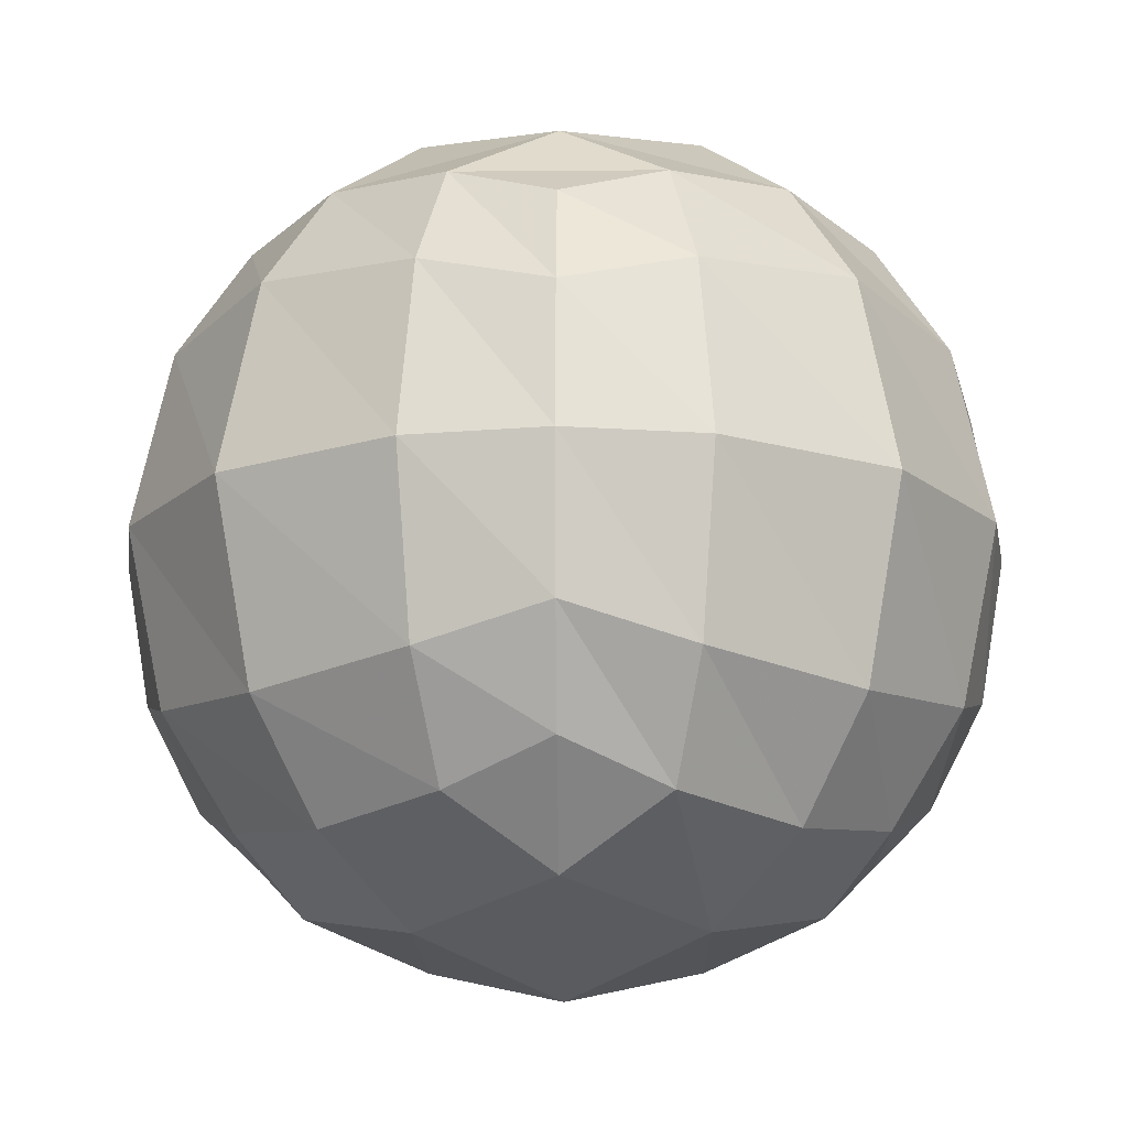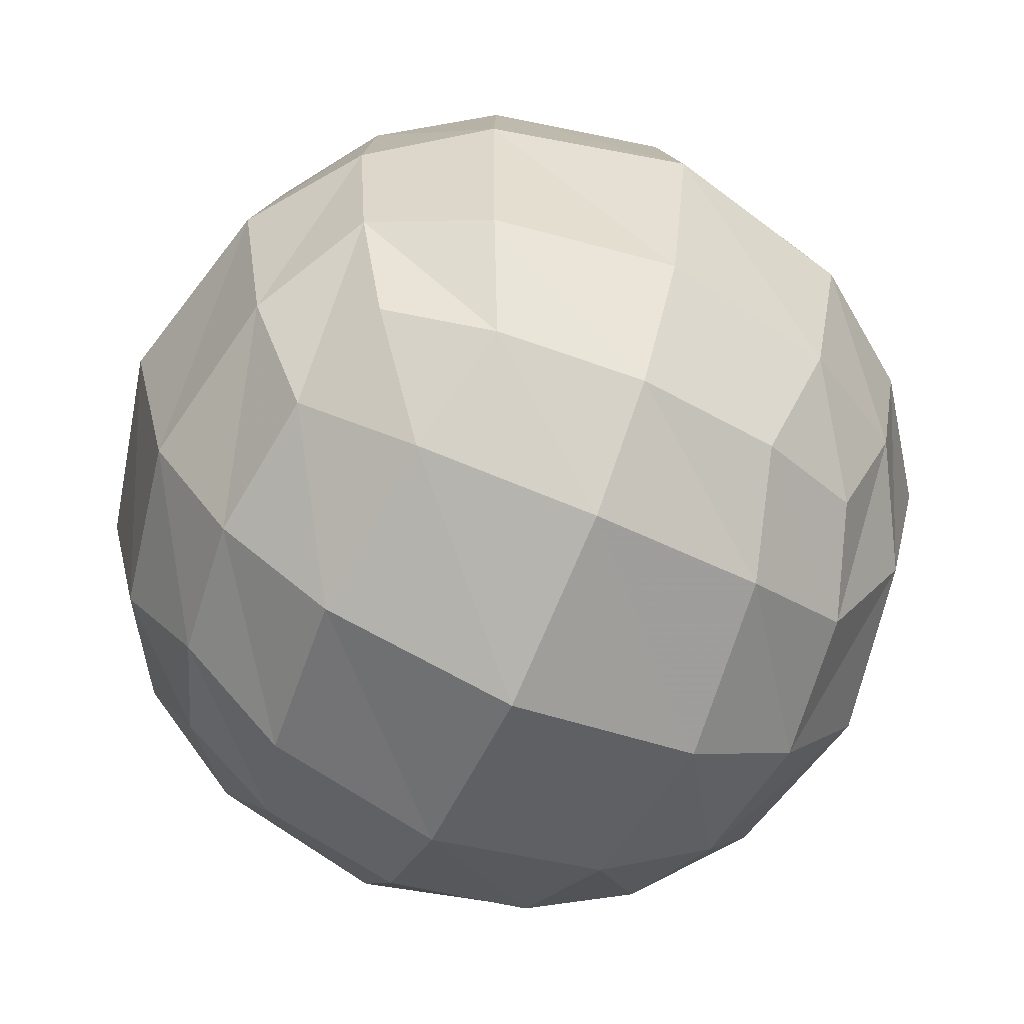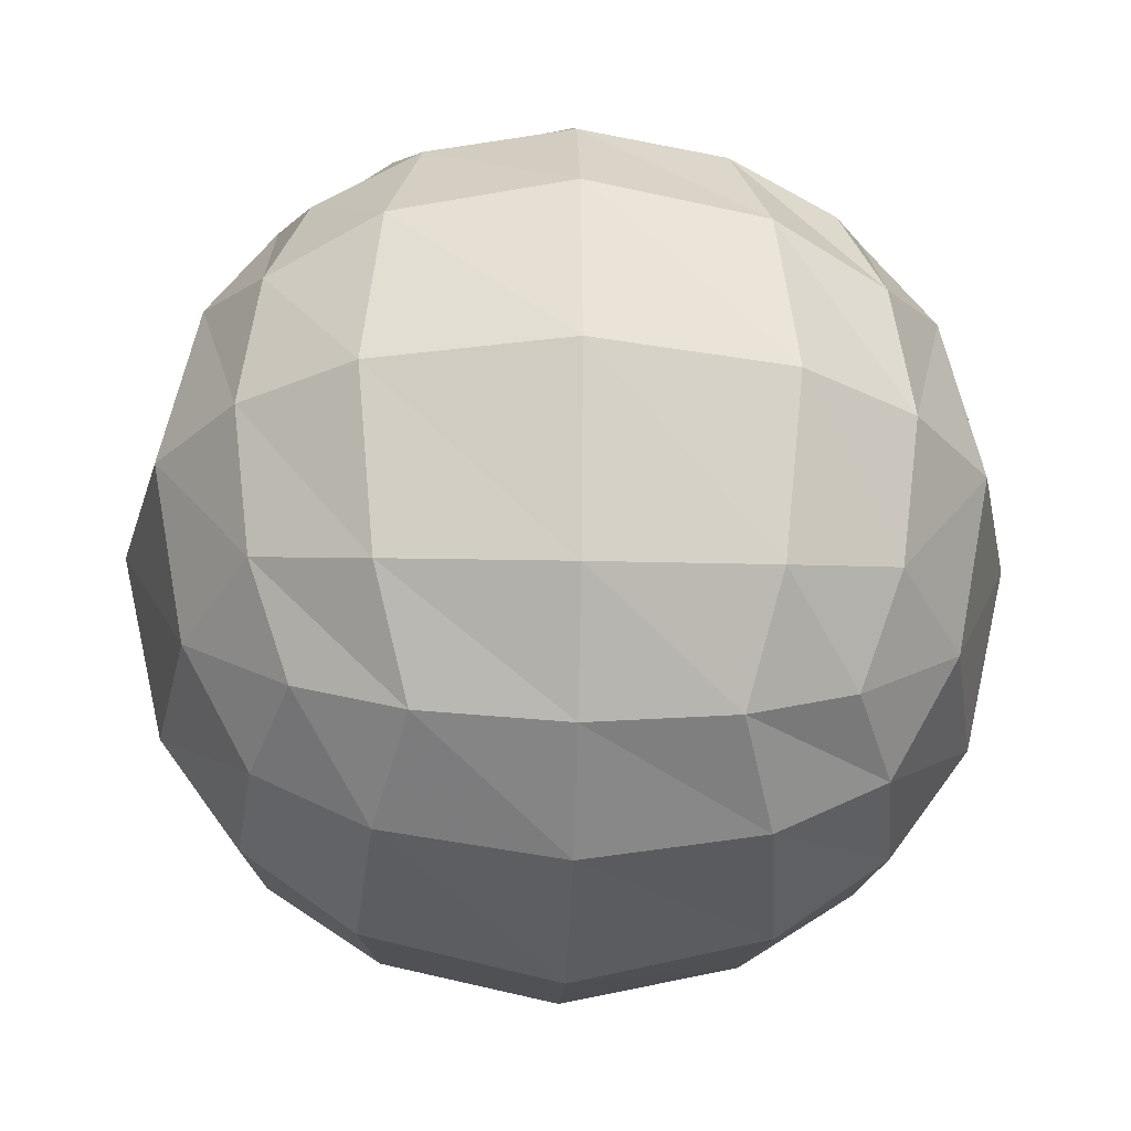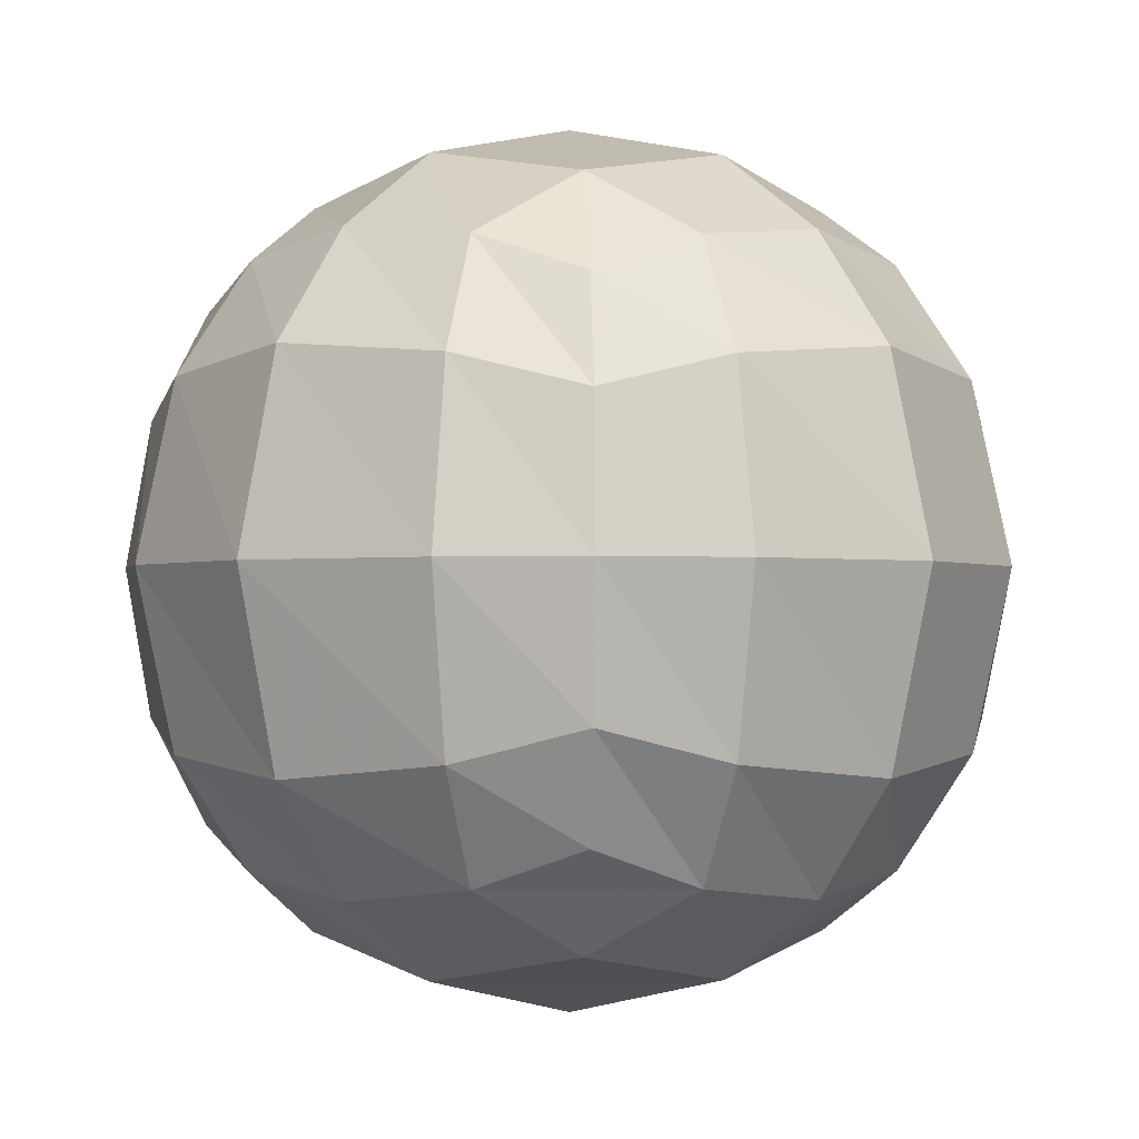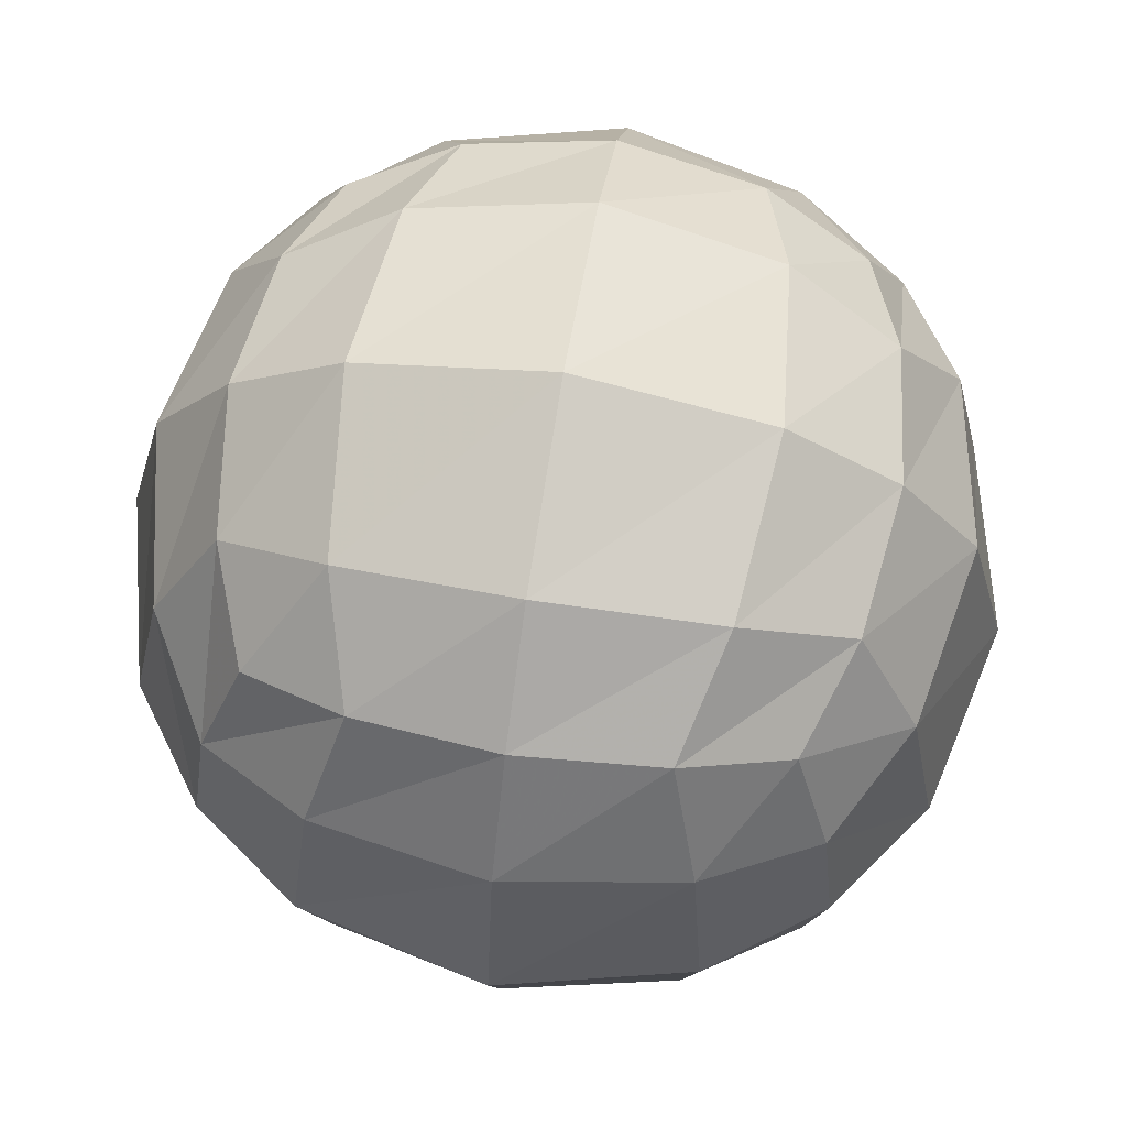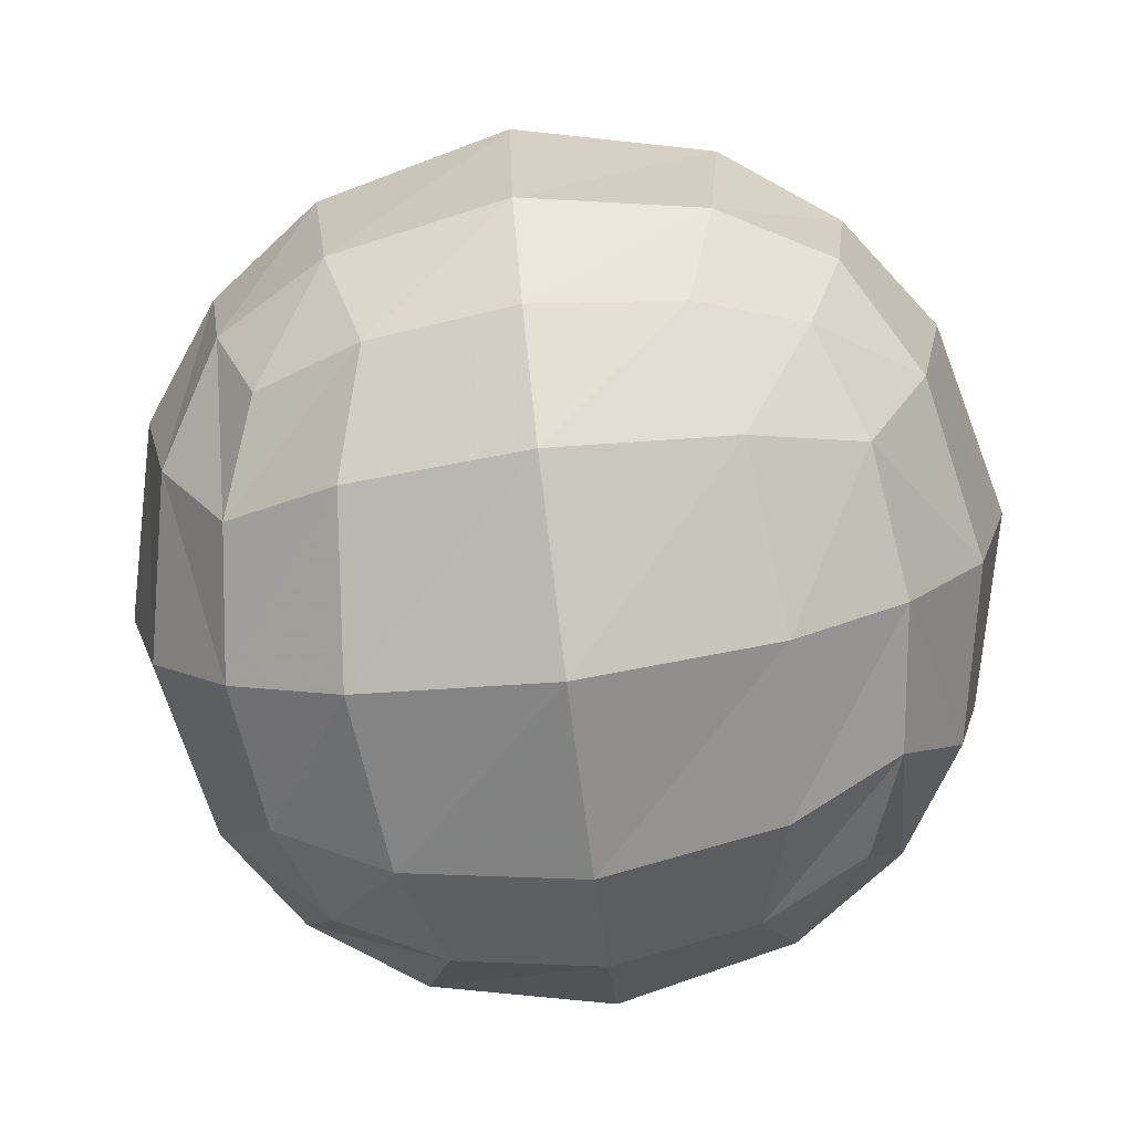
<metadata>
{"format":"obj","ext":"obj","renderer":"f3d","projection":"perspective","resolution":1024,"background":"white","views":[{"elev":-15.7,"azim":46.0,"up":"+Z"},{"elev":-65.0,"azim":-114.1,"up":"+Z"},{"elev":-27.1,"azim":88.0,"up":"+Z"},{"elev":-1.5,"azim":-47.9,"up":"+Z"},{"elev":67.8,"azim":-170.6,"up":"+Z"},{"elev":-77.0,"azim":97.2,"up":"+Y"}]}
</metadata>
<code>
v  -5333 1556 2667
v  -4619 2270 4619
v  -3266 357 3266
v  -2667 1556 5333
v  0 -266.4 3578
v  0 1232 5657
v  3266 357 3266
v  2667 1556 5333
v  5333 1556 2667
v  4619 2270 4619
v  -5657 1232 -0
v  -3578 -266.4 -0
v  0 -1111 -0
v  3578 -266.4 -0
v  5657 1232 -0
v  -5333 1556 -2667
v  -3266 357 -3266
v  0 -266.4 -3578
v  3266 357 -3266
v  5333 1556 -2667
v  -4619 2270 -4619
v  -2667 1556 -5333
v  0 1232 -5657
v  2667 1556 -5333
v  4619 2270 -4619
v  -2667 1.222e+04 5333
v  -4619 1.151e+04 4619
v  -3266 1.342e+04 3266
v  -5333 1.222e+04 2667
v  0 1.255e+04 5657
v  0 1.404e+04 3578
v  2667 1.222e+04 5333
v  3266 1.342e+04 3266
v  4619 1.151e+04 4619
v  5333 1.222e+04 2667
v  -3578 1.404e+04 -0
v  -5657 1.255e+04 -0
v  0 1.489e+04 -0
v  3578 1.404e+04 -0
v  5657 1.255e+04 -0
v  -3266 1.342e+04 -3266
v  -5333 1.222e+04 -2667
v  0 1.404e+04 -3578
v  3266 1.342e+04 -3266
v  5333 1.222e+04 -2667
v  -2667 1.222e+04 -5333
v  -4619 1.151e+04 -4619
v  0 1.255e+04 -5657
v  2667 1.222e+04 -5333
v  4619 1.151e+04 -4619
v  -3266 3623 6532
v  -5333 4222 5333
v  0 3311 7155
v  3266 3623 6532
v  5333 4222 5333
v  -3578 6889 7155
v  -5657 6889 5657
v  0 6889 8000
v  3578 6889 7155
v  5657 6889 5657
v  -3266 1.015e+04 6532
v  -5333 9556 5333
v  0 1.047e+04 7155
v  3266 1.015e+04 6532
v  5333 9556 5333
v  6532 3623 3266
v  7155 3311 -0
v  6532 3623 -3266
v  5333 4222 -5333
v  7155 6889 3578
v  8000 6889 -0
v  7155 6889 -3578
v  5657 6889 -5657
v  6532 1.015e+04 3266
v  7155 1.047e+04 -0
v  6532 1.015e+04 -3266
v  5333 9556 -5333
v  3266 3623 -6532
v  0 3311 -7155
v  -3266 3623 -6532
v  -5333 4222 -5333
v  3578 6889 -7155
v  0 6889 -8000
v  -3578 6889 -7155
v  -5657 6889 -5657
v  3266 1.015e+04 -6532
v  0 1.047e+04 -7155
v  -3266 1.015e+04 -6532
v  -5333 9556 -5333
v  -6532 3623 -3266
v  -7155 3311 -0
v  -6532 3623 3266
v  -7155 6889 -3578
v  -8000 6889 -0
v  -7155 6889 3578
v  -6532 1.015e+04 -3266
v  -7155 1.047e+04 -0
v  -6532 1.015e+04 3266
g thesky
f 1 2 3
f 4 3 2
f 3 4 5
f 6 5 4
f 5 6 7
f 8 7 6
f 7 8 9
f 10 9 8
f 11 1 12
f 3 12 1
f 12 3 13
f 5 13 3
f 13 5 14
f 7 14 5
f 14 7 15
f 9 15 7
f 16 11 17
f 12 17 11
f 17 12 18
f 13 18 12
f 18 13 19
f 14 19 13
f 19 14 20
f 15 20 14
f 21 16 22
f 17 22 16
f 22 17 23
f 18 23 17
f 23 18 24
f 19 24 18
f 24 19 25
f 20 25 19
f 26 27 28
f 29 28 27
f 30 26 31
f 28 31 26
f 32 30 33
f 31 33 30
f 34 32 35
f 33 35 32
f 28 29 36
f 37 36 29
f 31 28 38
f 36 38 28
f 33 31 39
f 38 39 31
f 35 33 40
f 39 40 33
f 36 37 41
f 42 41 37
f 38 36 43
f 41 43 36
f 39 38 44
f 43 44 38
f 40 39 45
f 44 45 39
f 41 42 46
f 47 46 42
f 43 41 48
f 46 48 41
f 44 43 49
f 48 49 43
f 45 44 50
f 49 50 44
f 4 2 51
f 52 51 2
f 6 4 53
f 51 53 4
f 8 6 54
f 53 54 6
f 10 8 55
f 54 55 8
f 51 52 56
f 57 56 52
f 53 51 58
f 56 58 51
f 54 53 59
f 58 59 53
f 55 54 60
f 59 60 54
f 56 57 61
f 62 61 57
f 58 56 63
f 61 63 56
f 59 58 64
f 63 64 58
f 60 59 65
f 64 65 59
f 61 62 26
f 27 26 62
f 63 61 30
f 26 30 61
f 64 63 32
f 30 32 63
f 65 64 34
f 32 34 64
f 9 10 66
f 55 66 10
f 15 9 67
f 66 67 9
f 20 15 68
f 67 68 15
f 25 20 69
f 68 69 20
f 66 55 70
f 60 70 55
f 67 66 71
f 70 71 66
f 68 67 72
f 71 72 67
f 69 68 73
f 72 73 68
f 70 60 74
f 65 74 60
f 71 70 75
f 74 75 70
f 72 71 76
f 75 76 71
f 73 72 77
f 76 77 72
f 74 65 35
f 34 35 65
f 75 74 40
f 35 40 74
f 76 75 45
f 40 45 75
f 77 76 50
f 45 50 76
f 24 25 78
f 69 78 25
f 23 24 79
f 78 79 24
f 22 23 80
f 79 80 23
f 21 22 81
f 80 81 22
f 78 69 82
f 73 82 69
f 79 78 83
f 82 83 78
f 80 79 84
f 83 84 79
f 81 80 85
f 84 85 80
f 82 73 86
f 77 86 73
f 83 82 87
f 86 87 82
f 84 83 88
f 87 88 83
f 85 84 89
f 88 89 84
f 86 77 49
f 50 49 77
f 87 86 48
f 49 48 86
f 88 87 46
f 48 46 87
f 89 88 47
f 46 47 88
f 16 21 90
f 81 90 21
f 11 16 91
f 90 91 16
f 1 11 92
f 91 92 11
f 2 1 52
f 92 52 1
f 90 81 93
f 85 93 81
f 91 90 94
f 93 94 90
f 92 91 95
f 94 95 91
f 52 92 57
f 95 57 92
f 93 85 96
f 89 96 85
f 94 93 97
f 96 97 93
f 95 94 98
f 97 98 94
f 57 95 62
f 98 62 95
f 96 89 42
f 47 42 89
f 97 96 37
f 42 37 96
f 98 97 29
f 37 29 97
f 62 98 27
f 29 27 98

</code>
